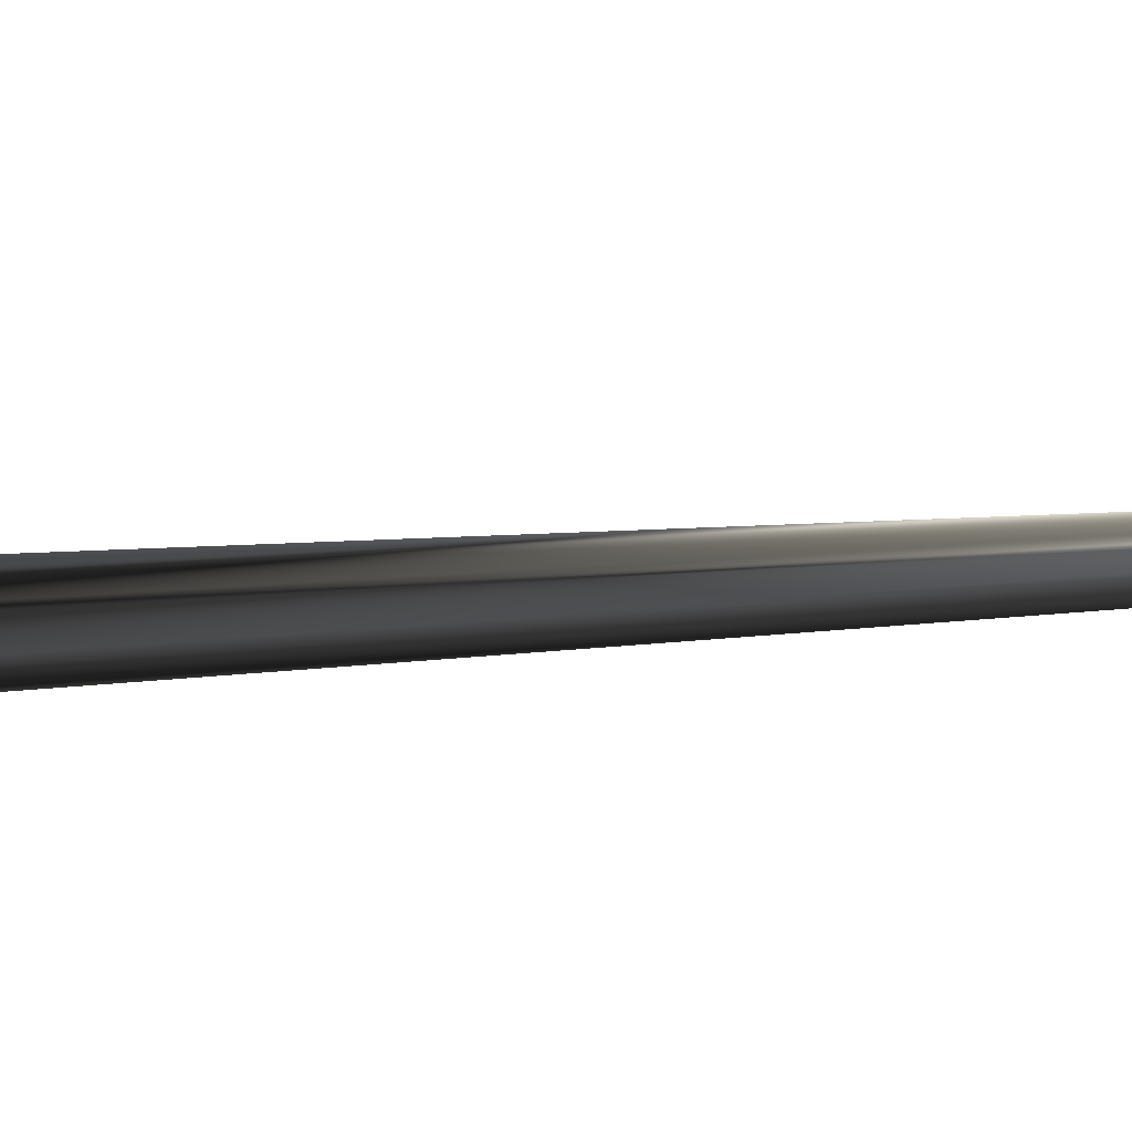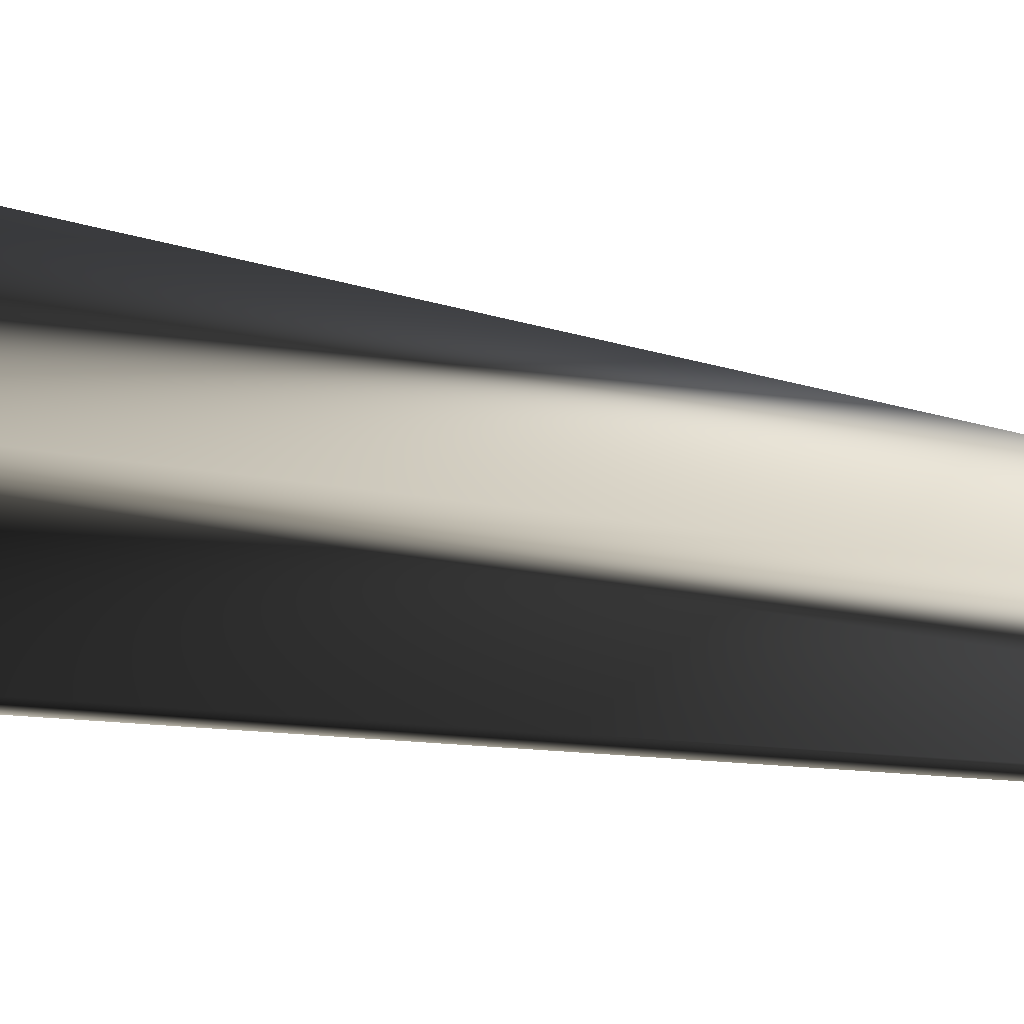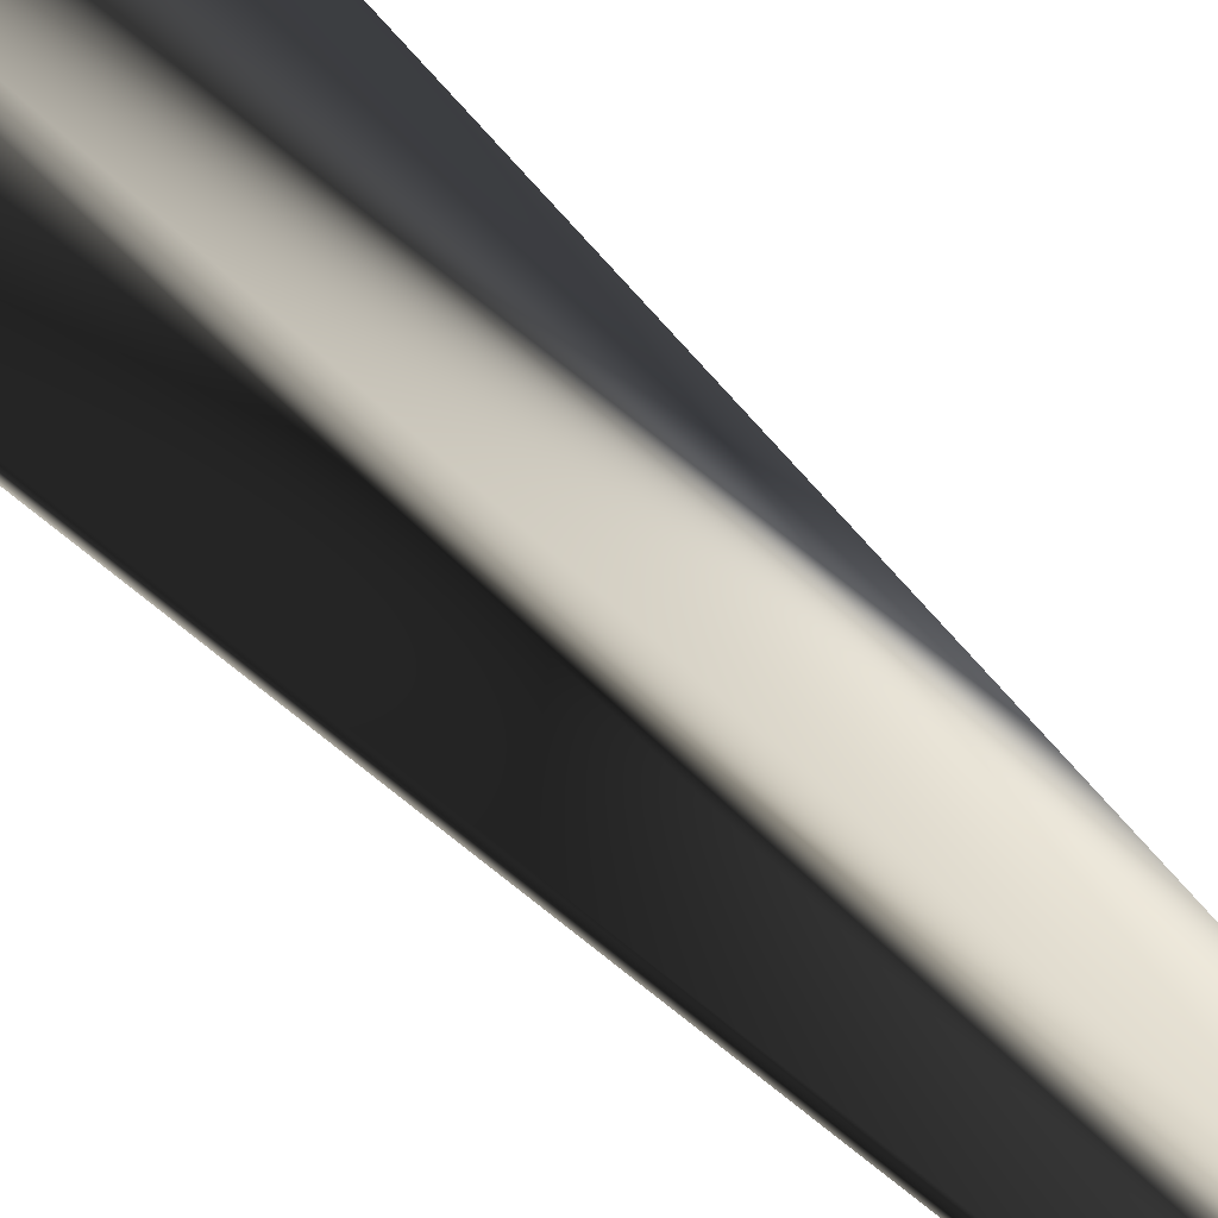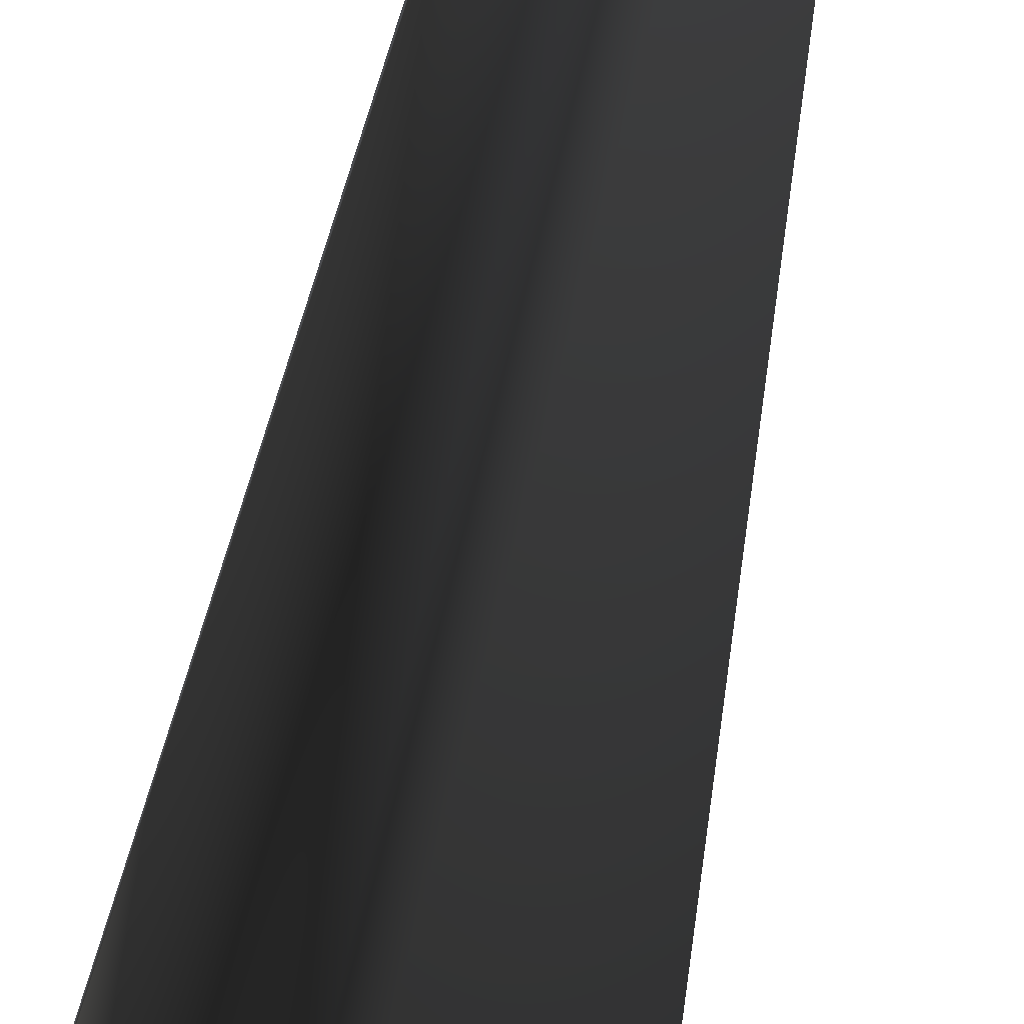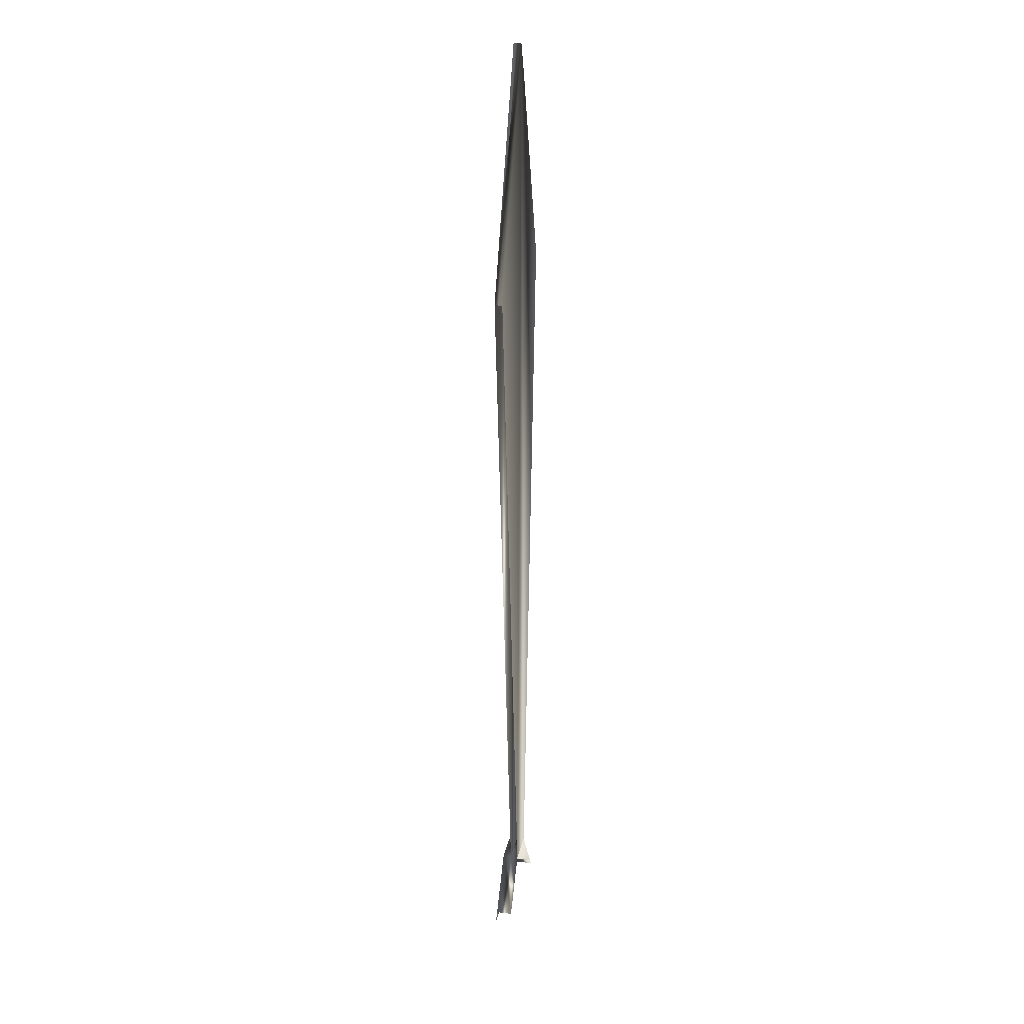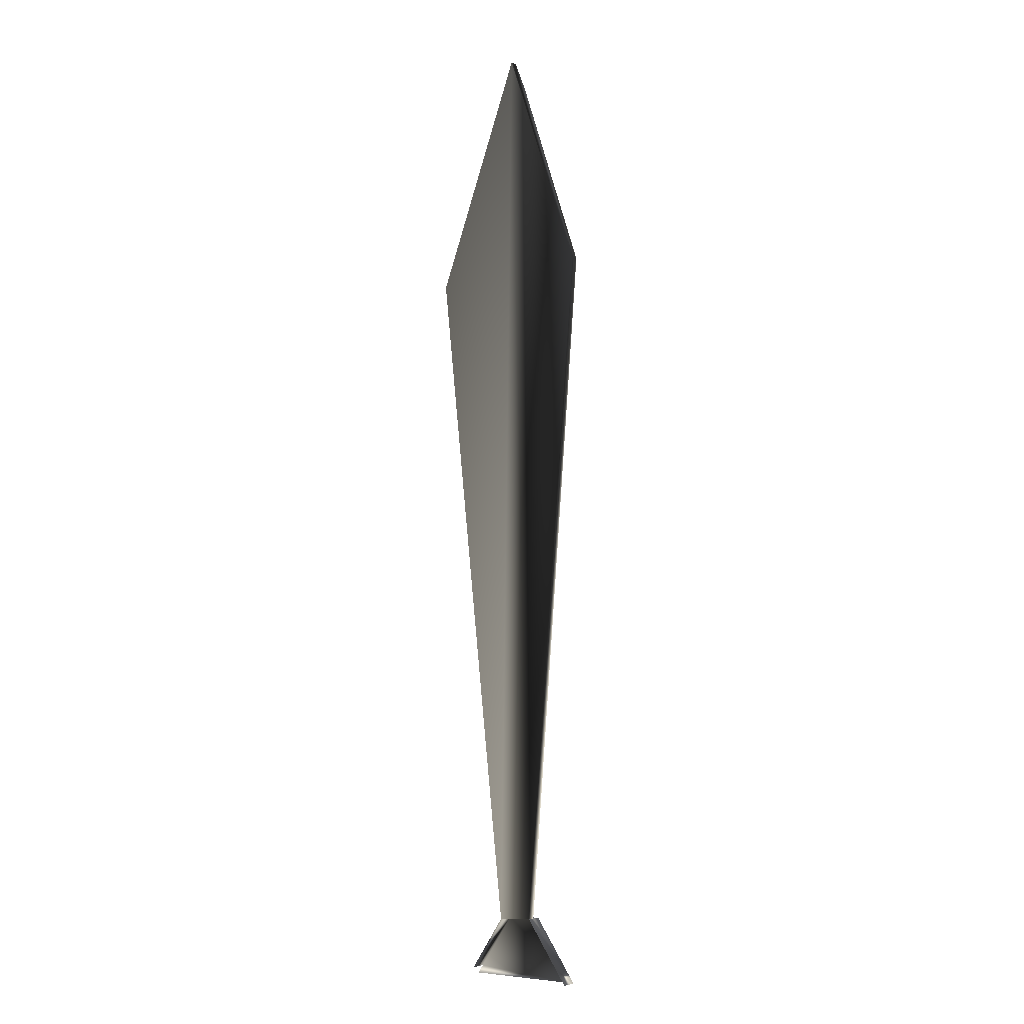
<metadata>
{"format":"obj","ext":"obj","renderer":"f3d","projection":"perspective","resolution":1024,"background":"white","views":[{"elev":7.8,"azim":67.7,"up":"+Y"},{"elev":54.4,"azim":99.2,"up":"+Y"},{"elev":41.0,"azim":143.4,"up":"+Y"},{"elev":-67.3,"azim":167.4,"up":"+Y"},{"elev":22.6,"azim":-78.1,"up":"+Z"},{"elev":-4.9,"azim":36.2,"up":"+Z"}]}
</metadata>
<code>
o Kravat:ID198_Kravat:SketchUp_Kravat:group_0_Kravat:instance.000
v 0.06357 0.004255 -0.4882
v -0.008443 0.02109 -0.4411
v 0.07426 0.004255 -0.5034
v 0.06357 0.02109 -0.4882
v 0.02861 0.004255 -0.4385
v 0.02861 0.02109 -0.4385
v 0.02861 0.01221 -0.4385
v -0.0457 0.02109 -0.4959
v -0.0457 0.004255 -0.4959
v -0.008442 0.01221 -0.4411
v 0.01813 0.004255 0.4736
v -0.008443 0.004255 -0.4411
v 0.00566 0.004255 0.5043
v -0.087 0.004255 0.2598
v -0.087 0.01221 0.2598
v 0.087 0.004255 0.2718
v 0.087 0.01221 0.2718
v 0.01813 0.01221 0.4736
v 0.00566 0.01221 0.5043
v -0.05173 0.02109 -0.5043
v 0.07426 0.02109 -0.5034
f 19 10 15
f 10 19 7
f 7 19 17
f 17 19 18
f 12 13 14
f 13 12 5
f 13 5 16
f 13 16 11
f 11 19 13
f 19 11 18
f 15 13 19
f 13 15 14
f 5 17 16
f 17 5 7
f 16 18 11
f 18 16 17
f 21 8 20
f 8 21 2
f 2 21 6
f 6 21 4
f 21 1 4
f 1 21 3
f 4 7 6
f 7 4 5
f 5 4 1
f 10 5 12
f 5 10 7
f 2 7 10
f 7 2 6
f 9 10 12
f 10 9 2
f 2 9 8

</code>
